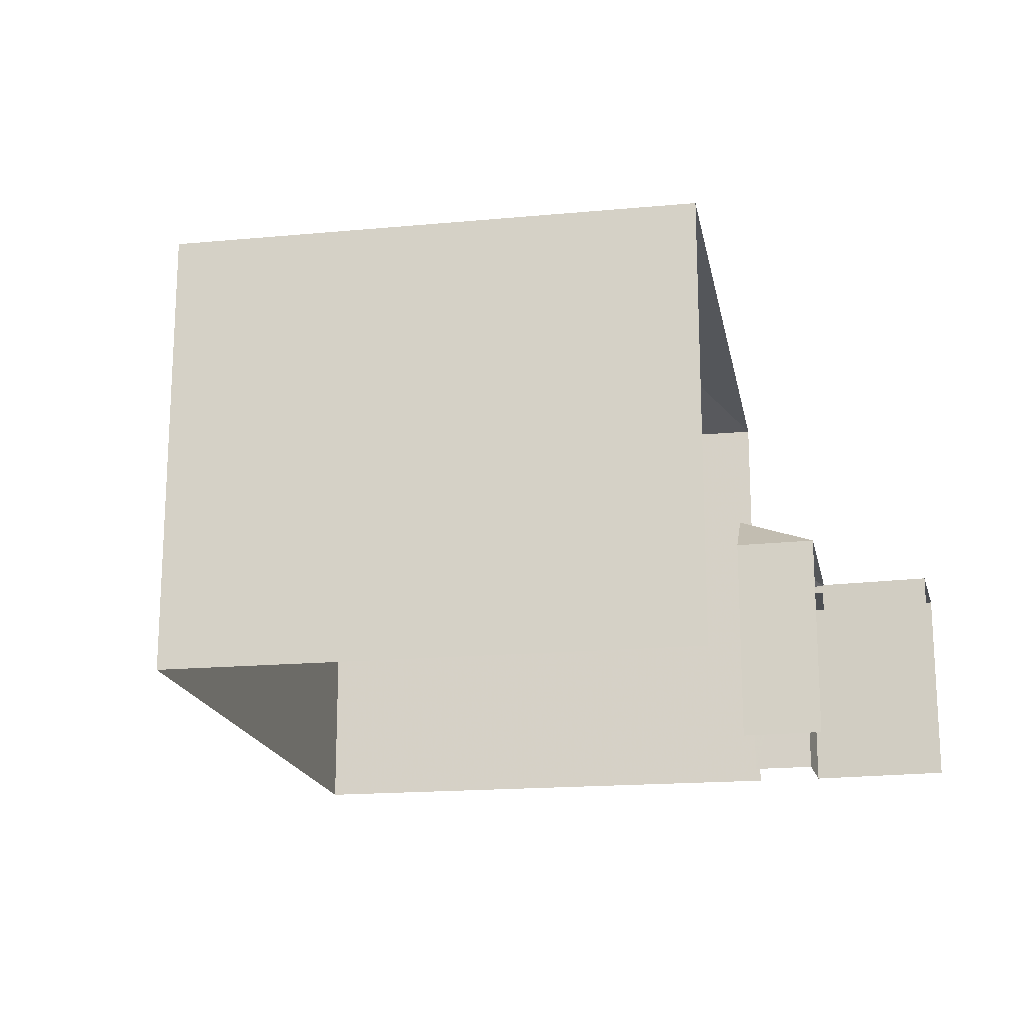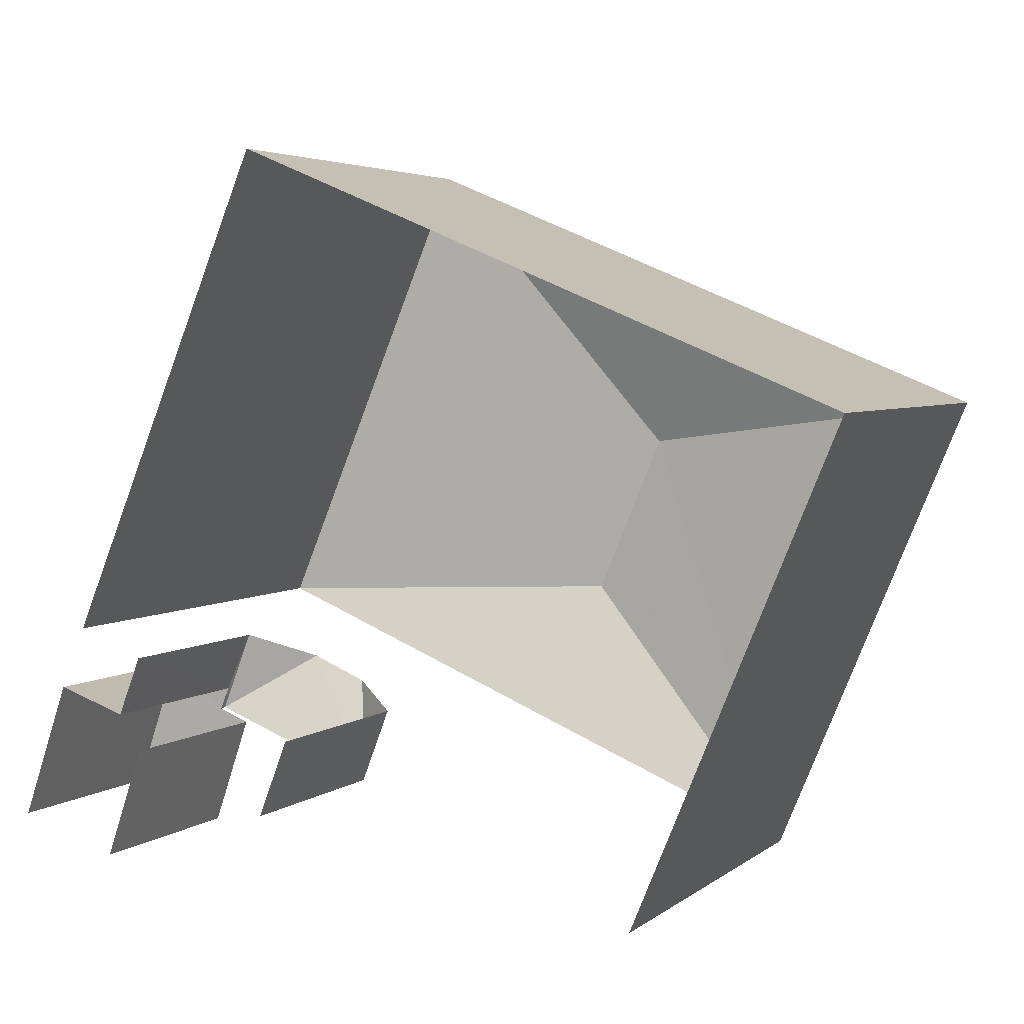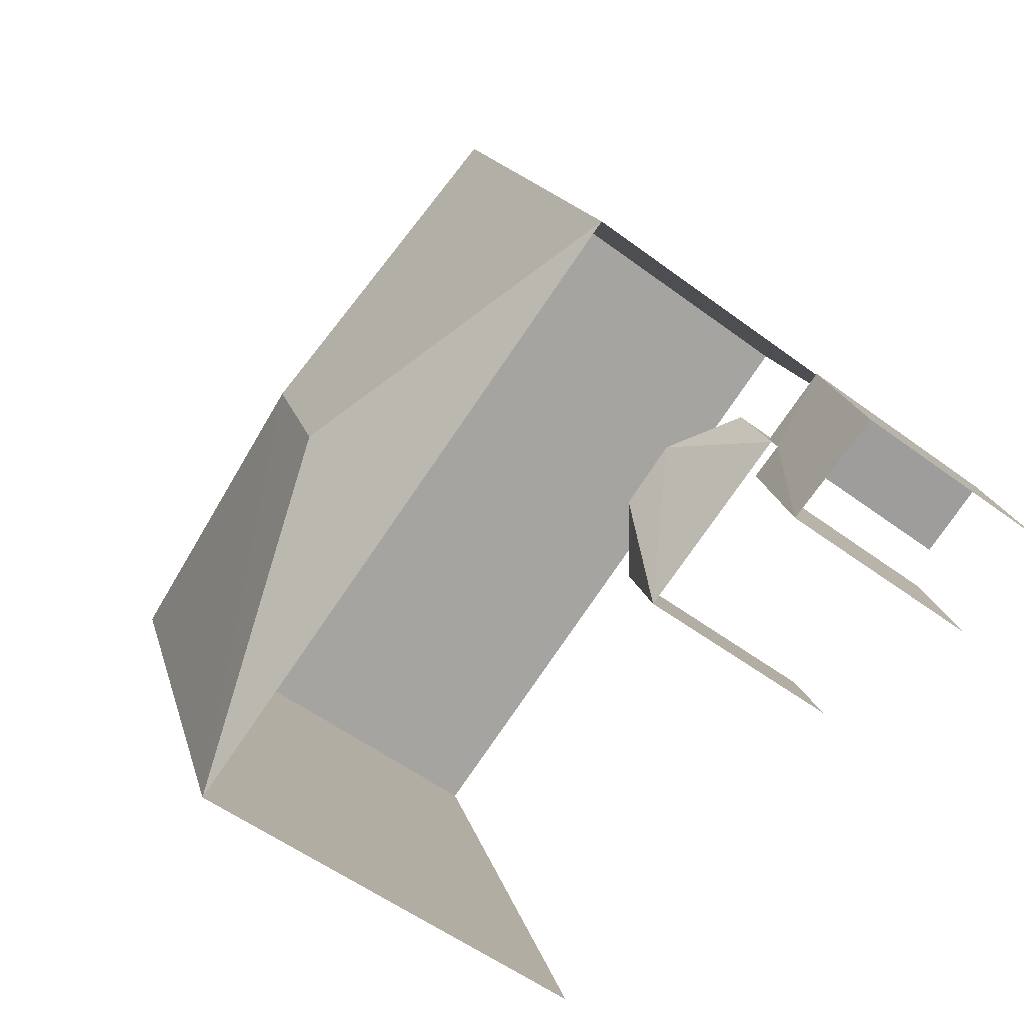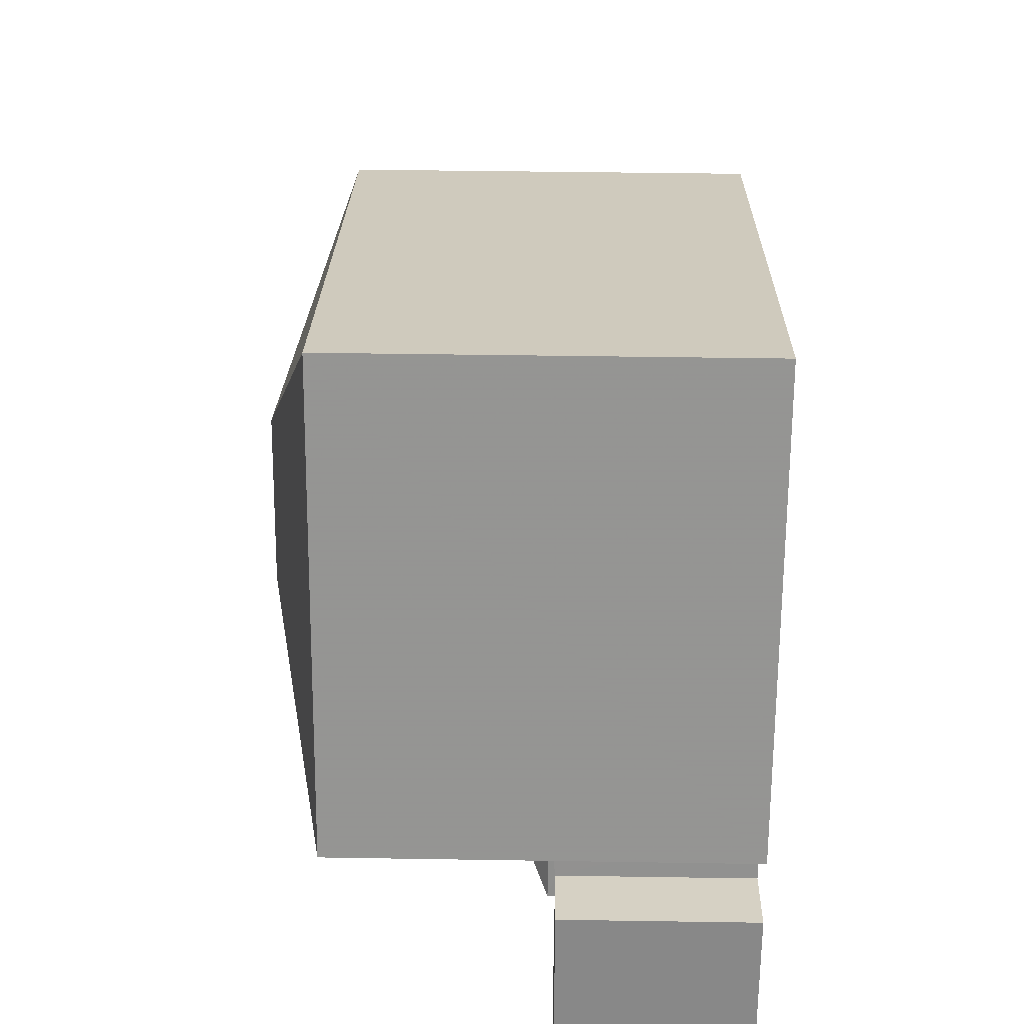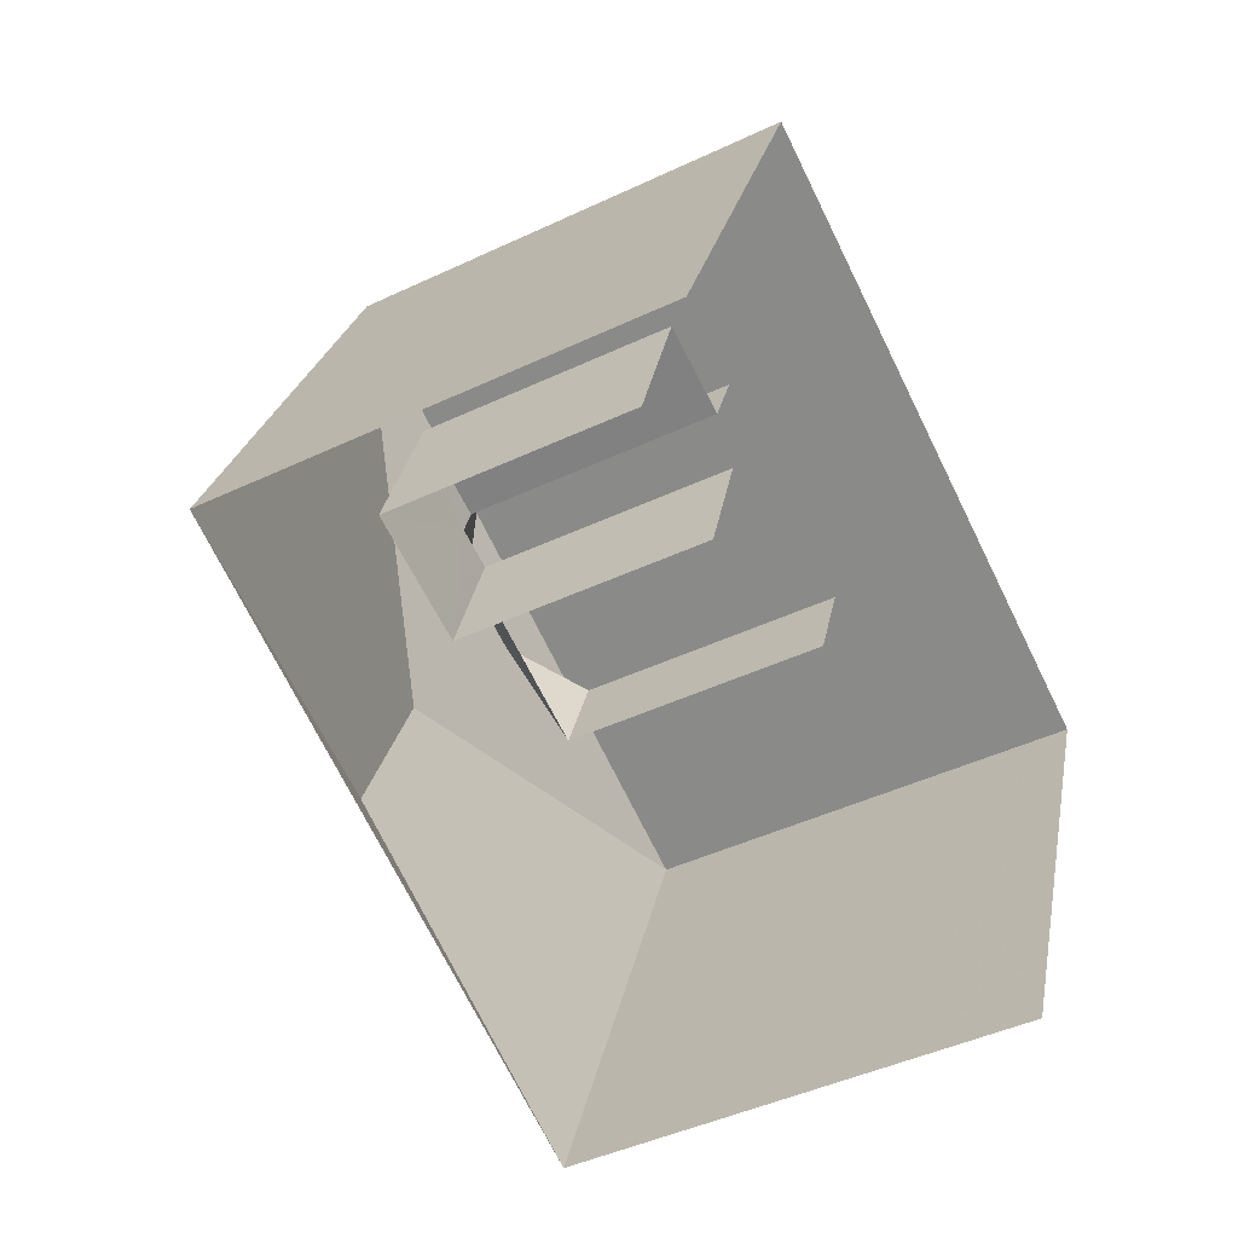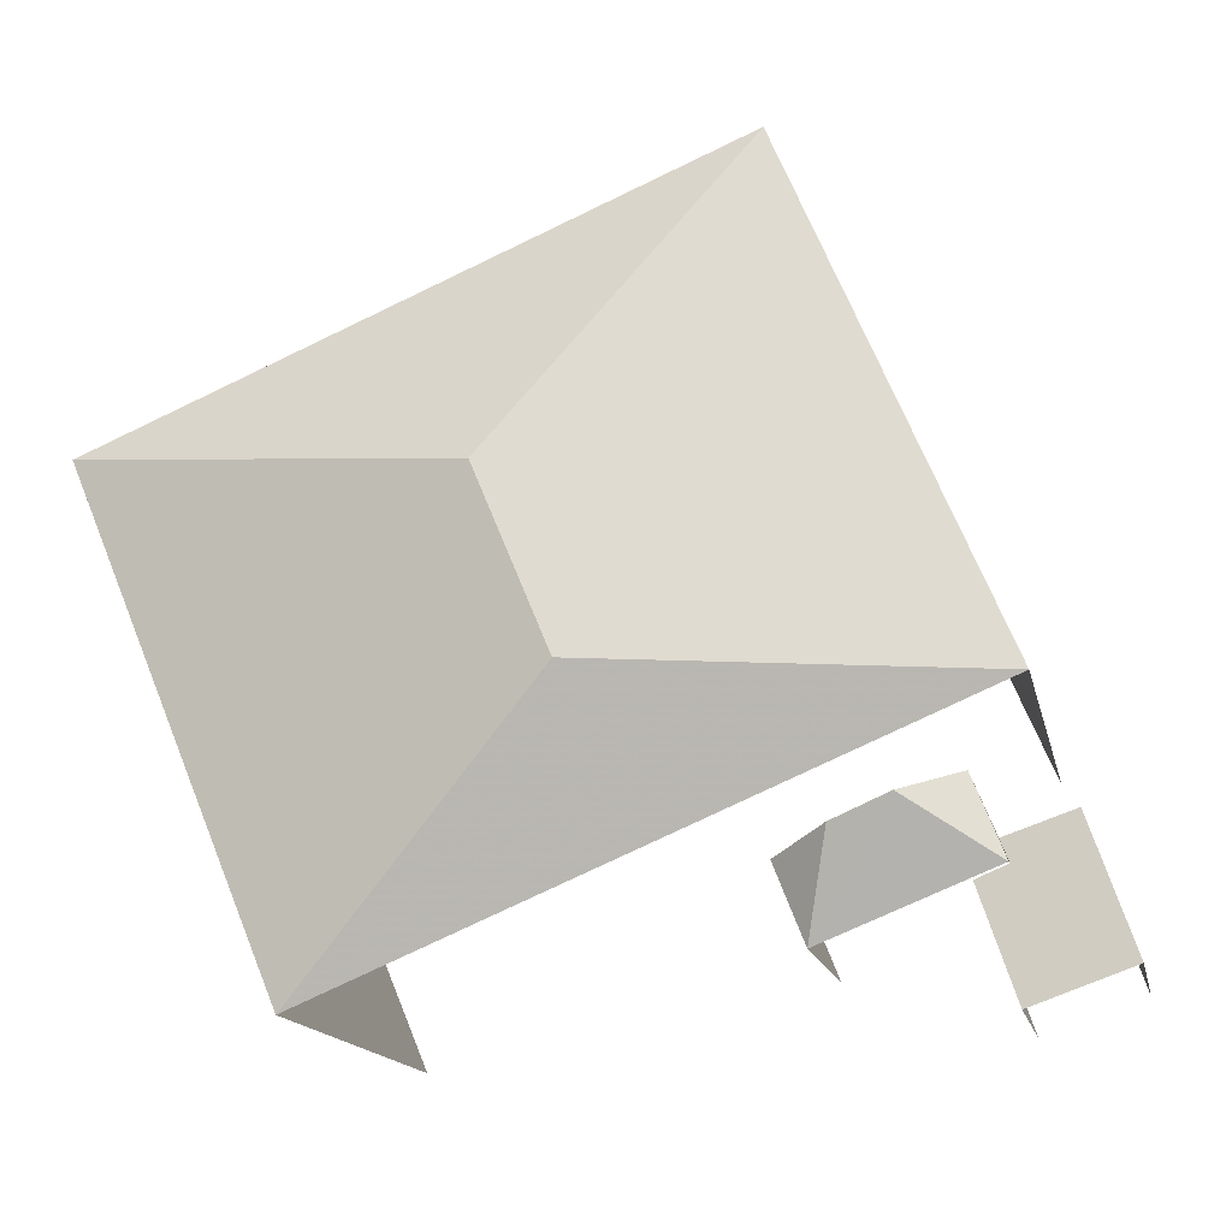
<metadata>
{"format":"obj","ext":"obj","renderer":"f3d","projection":"perspective","resolution":1024,"background":"white","views":[{"elev":-17.9,"azim":-57.0,"up":"+Z"},{"elev":4.0,"azim":-155.0,"up":"+Y"},{"elev":-55.3,"azim":51.8,"up":"+Y"},{"elev":45.5,"azim":91.0,"up":"+Y"},{"elev":-45.4,"azim":118.6,"up":"+Y"},{"elev":-15.6,"azim":12.1,"up":"+Y"}]}
</metadata>
<code>
v -2.201e+05 -1.239e+05 37.08
v -2.201e+05 -1.239e+05 37.08
v -2.201e+05 -1.239e+05 37.08
v -2.201e+05 -1.239e+05 37.08
v -2.201e+05 -1.239e+05 37.08
v -2.201e+05 -1.239e+05 37.08
v -2.201e+05 -1.239e+05 37.08
v -2.201e+05 -1.239e+05 37.08
v -2.201e+05 -1.239e+05 37.08
v -2.201e+05 -1.239e+05 37.08
v -2.201e+05 -1.239e+05 37.08
v -2.201e+05 -1.239e+05 37.08
v -2.201e+05 -1.239e+05 39.85
v -2.201e+05 -1.239e+05 39.85
v -2.201e+05 -1.239e+05 39.85
v -2.201e+05 -1.239e+05 39.85
v -2.201e+05 -1.239e+05 39.85
v -2.201e+05 -1.239e+05 39.85
v -2.201e+05 -1.239e+05 40.56
v -2.201e+05 -1.239e+05 39.95
v -2.201e+05 -1.239e+05 39.95
v -2.201e+05 -1.239e+05 43.96
v -2.201e+05 -1.239e+05 43
v -2.201e+05 -1.239e+05 43
v -2.201e+05 -1.239e+05 39.95
v -2.201e+05 -1.239e+05 40.55
v -2.201e+05 -1.239e+05 43
v -2.201e+05 -1.239e+05 43.96
v -2.201e+05 -1.239e+05 39.95
v -2.201e+05 -1.239e+05 43
f 1 2 3
f 4 2 5
f 4 5 6
f 7 8 9
f 10 1 8
f 11 10 7
f 12 5 10
f 2 1 5
f 10 8 7
f 5 1 10
f 12 13 25
f 25 13 20
f 12 10 13
f 20 13 15
f 16 11 7
f 16 14 11
f 1 3 21
f 29 6 5
f 3 30 21
f 29 27 6
f 27 26 30
f 21 30 19
f 30 26 19
f 26 27 29
f 13 14 15
f 14 16 15
f 15 17 18
f 15 16 17
f 19 20 21
f 22 23 24
f 19 25 20
f 19 26 25
f 22 27 28
f 22 24 27
f 29 25 26
f 30 23 22
f 28 30 22
f 28 27 30
f 10 11 14
f 13 10 14
f 27 4 6
f 27 24 4
f 16 7 9
f 17 16 9
f 8 17 9
f 8 18 17
f 24 2 4
f 24 23 2
f 23 3 2
f 23 30 3
f 5 12 25
f 29 5 25
f 8 1 18
f 1 21 18
f 18 20 15
f 18 21 20

</code>
